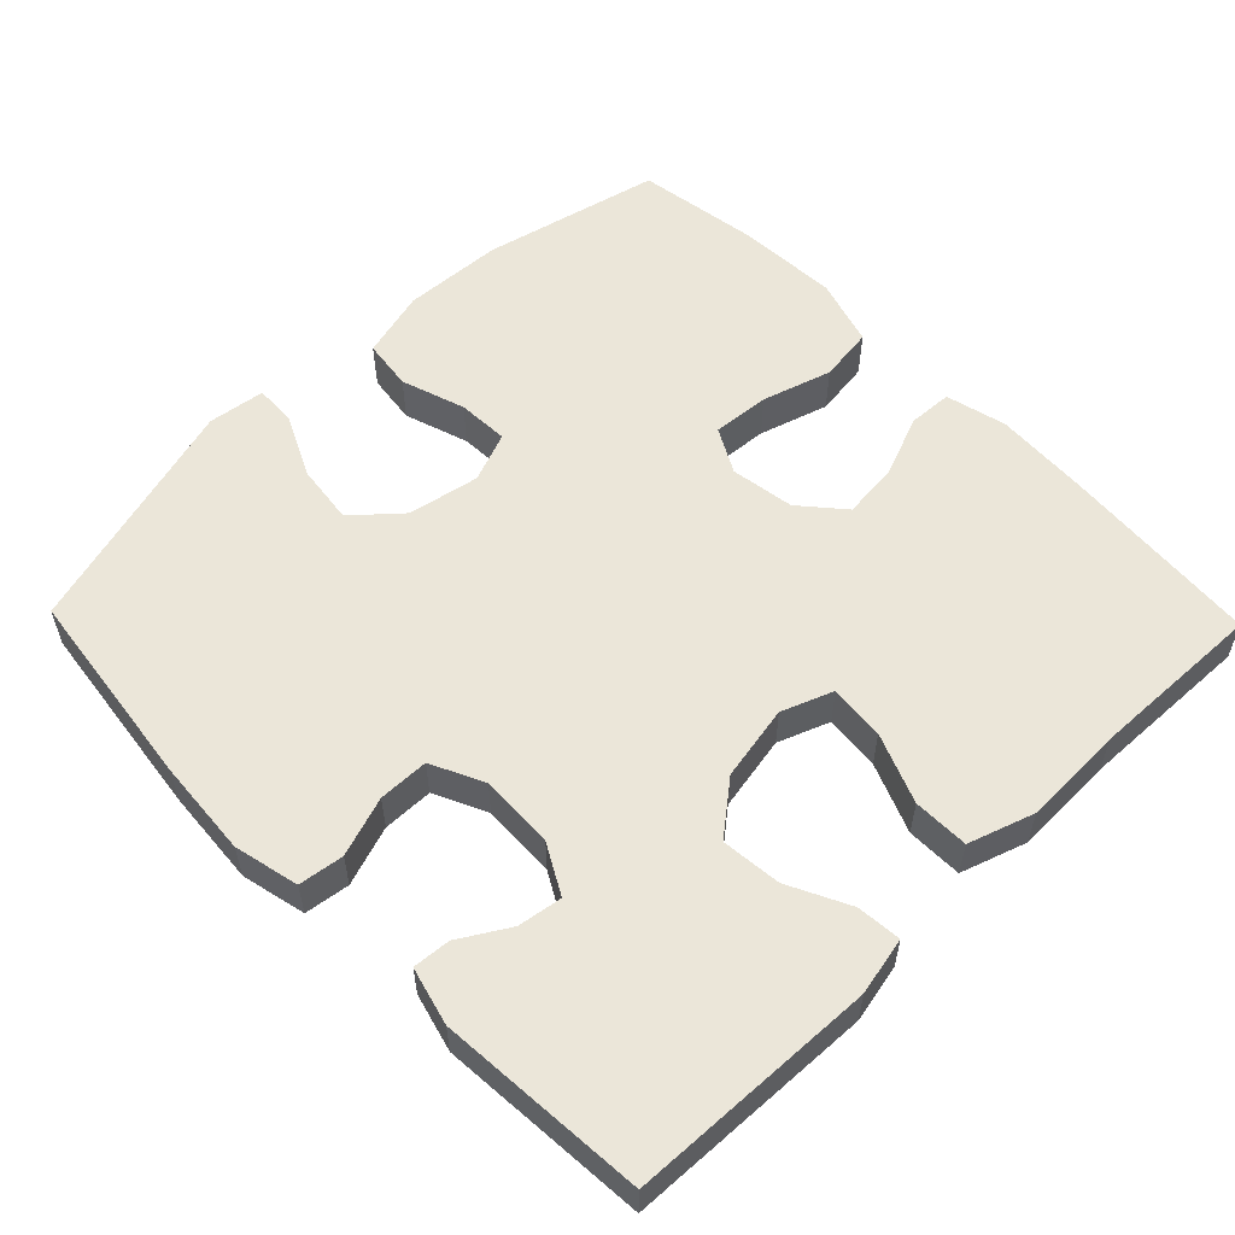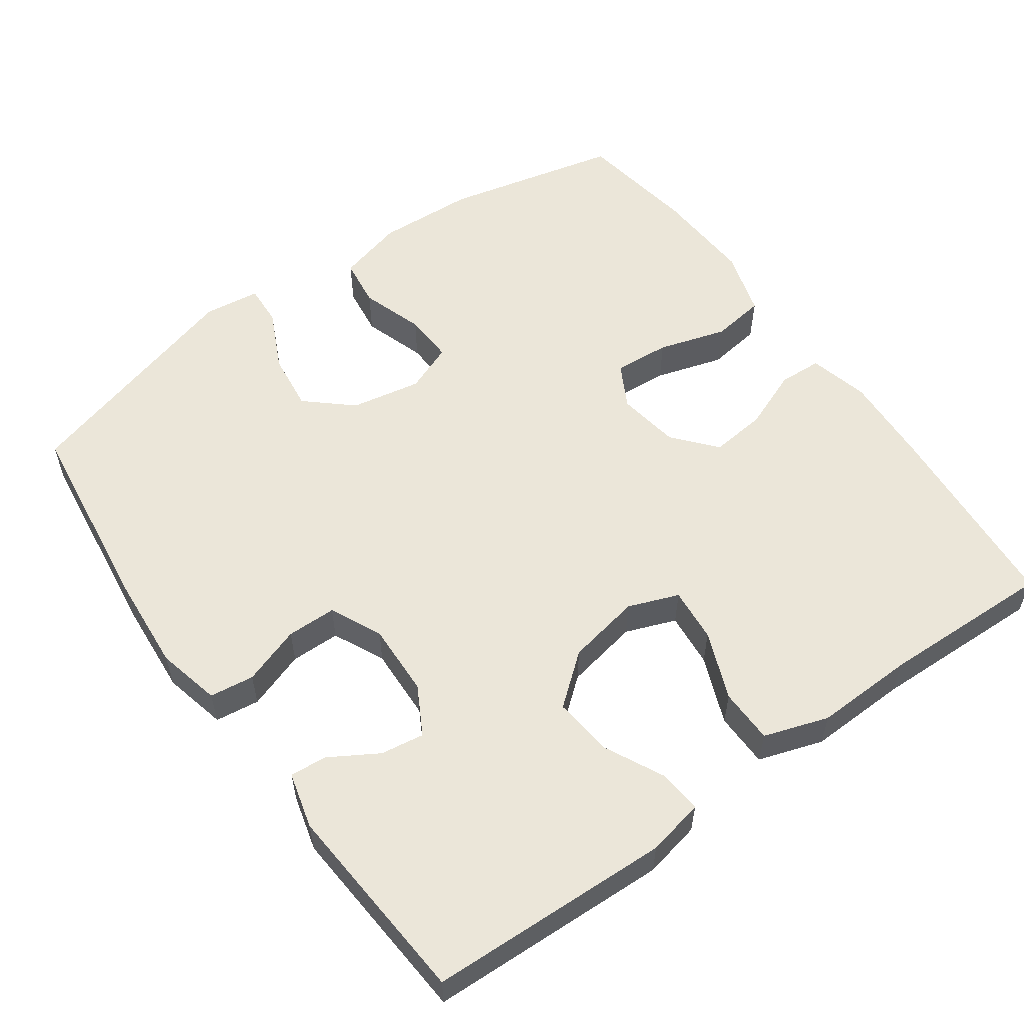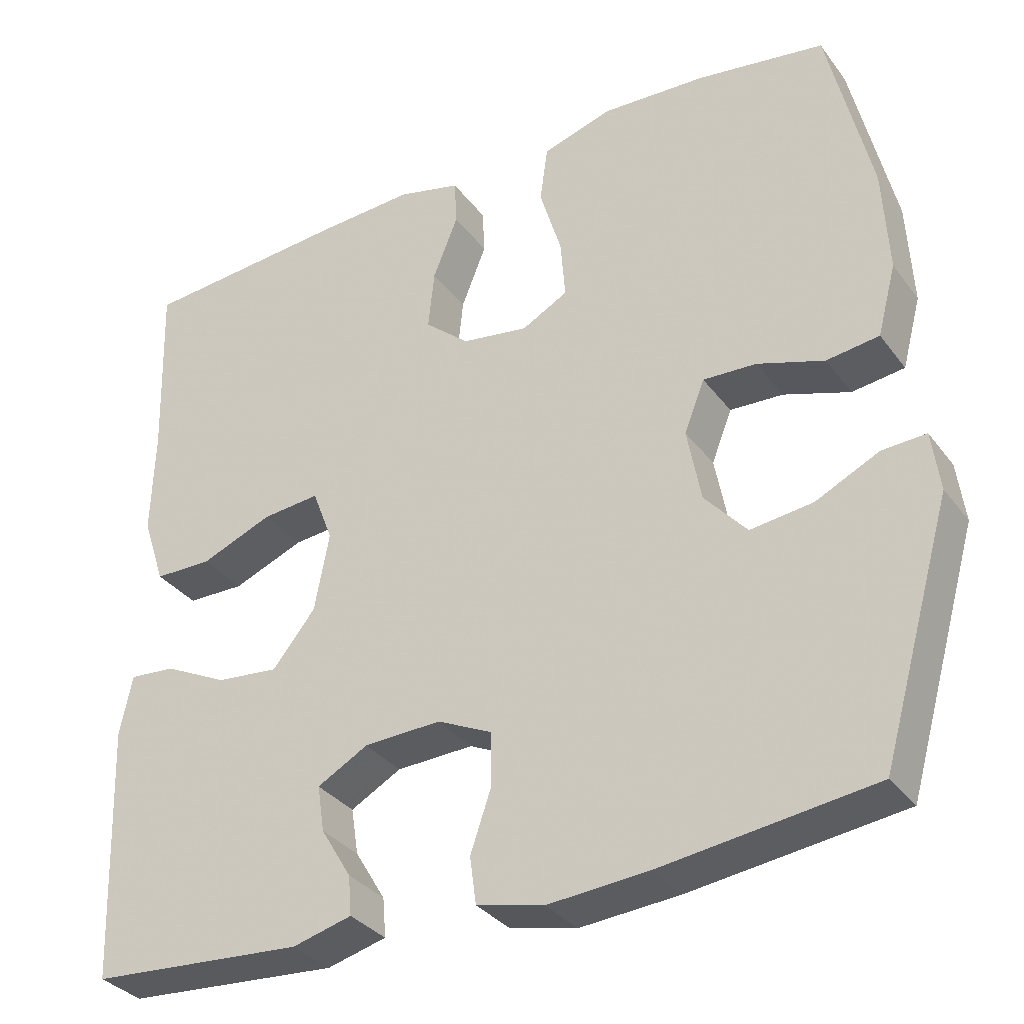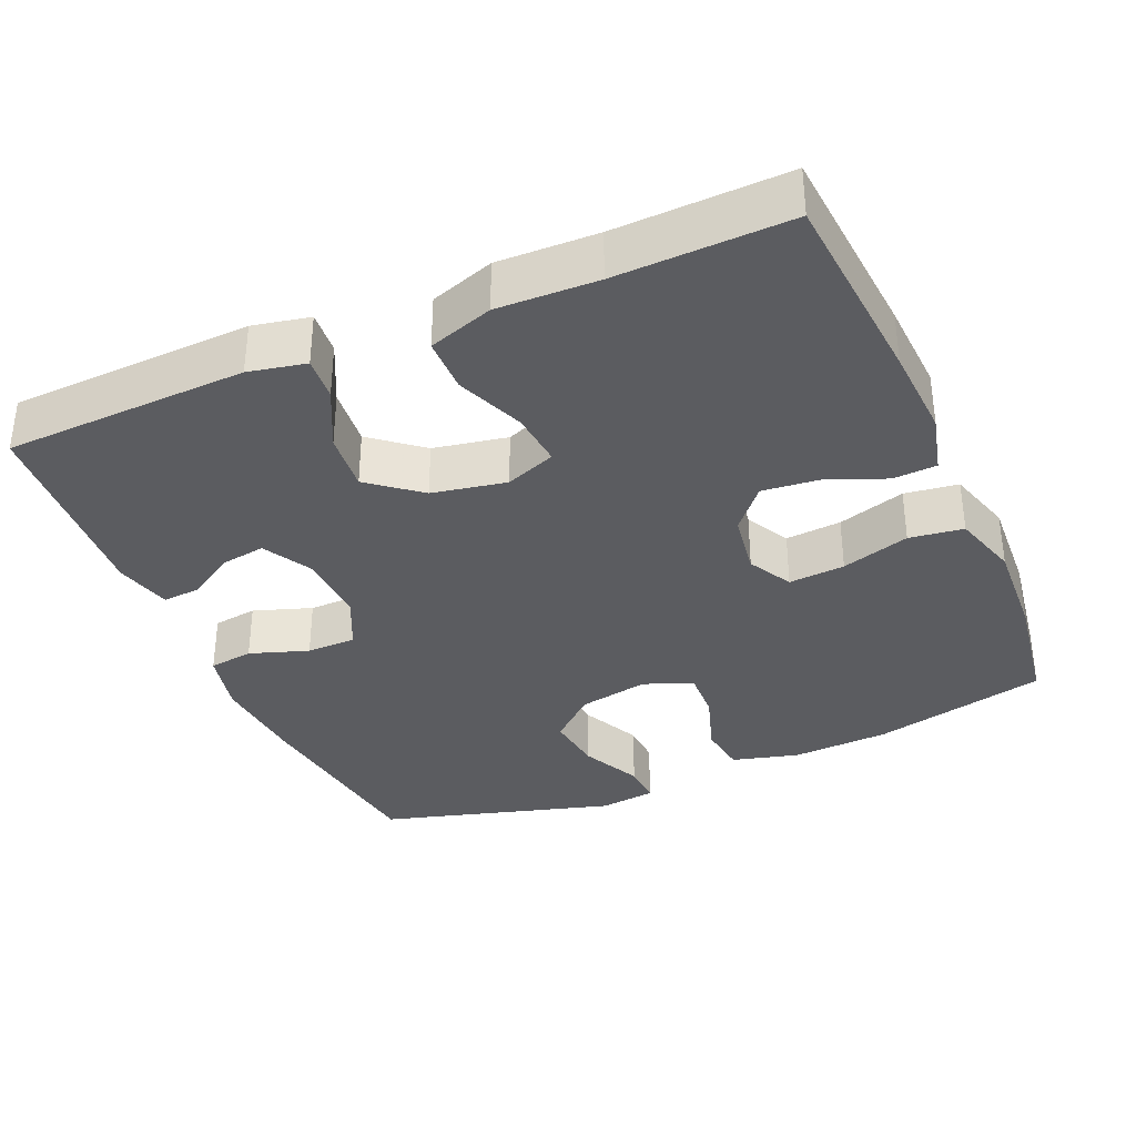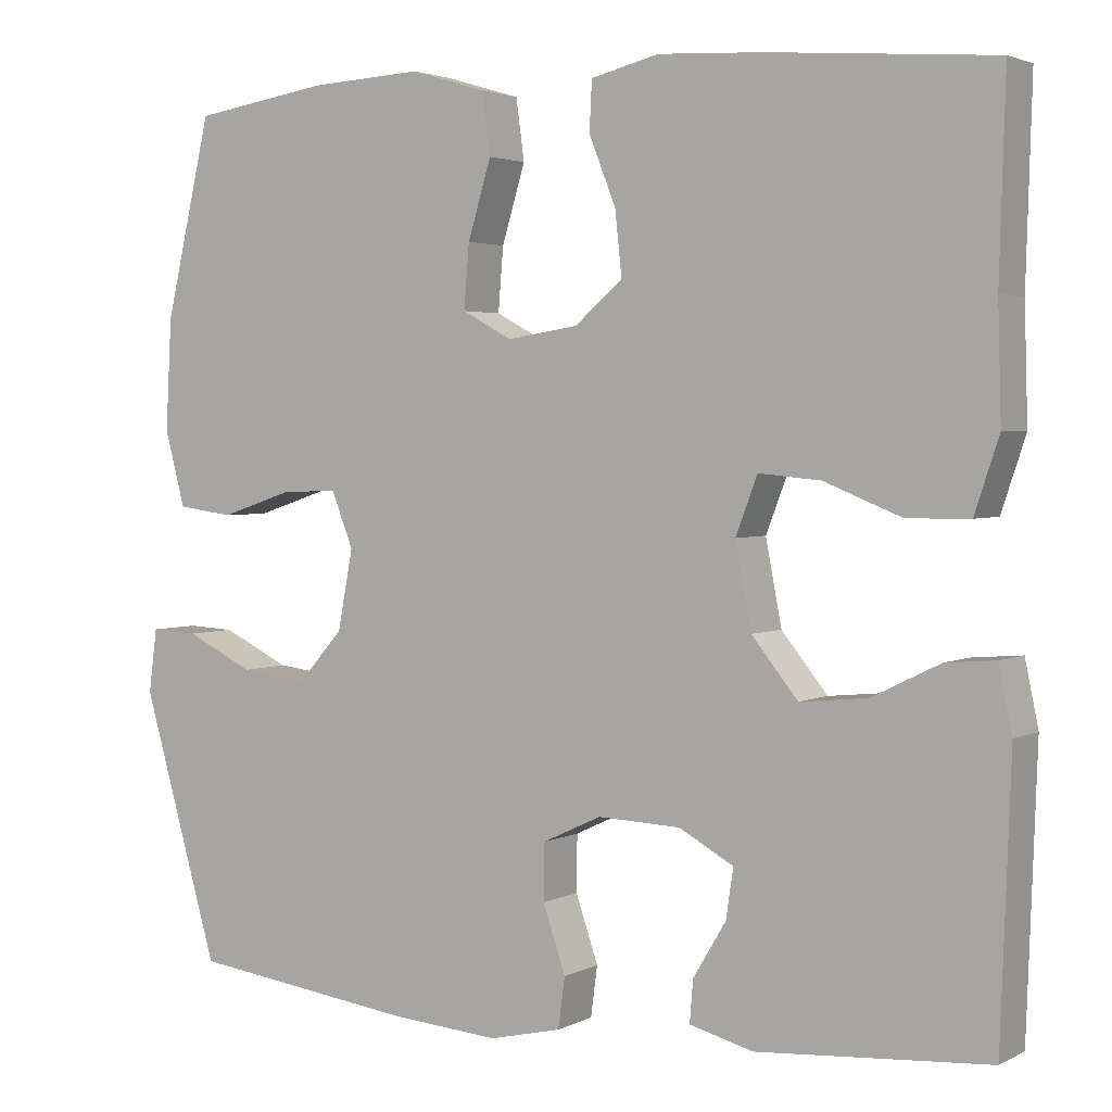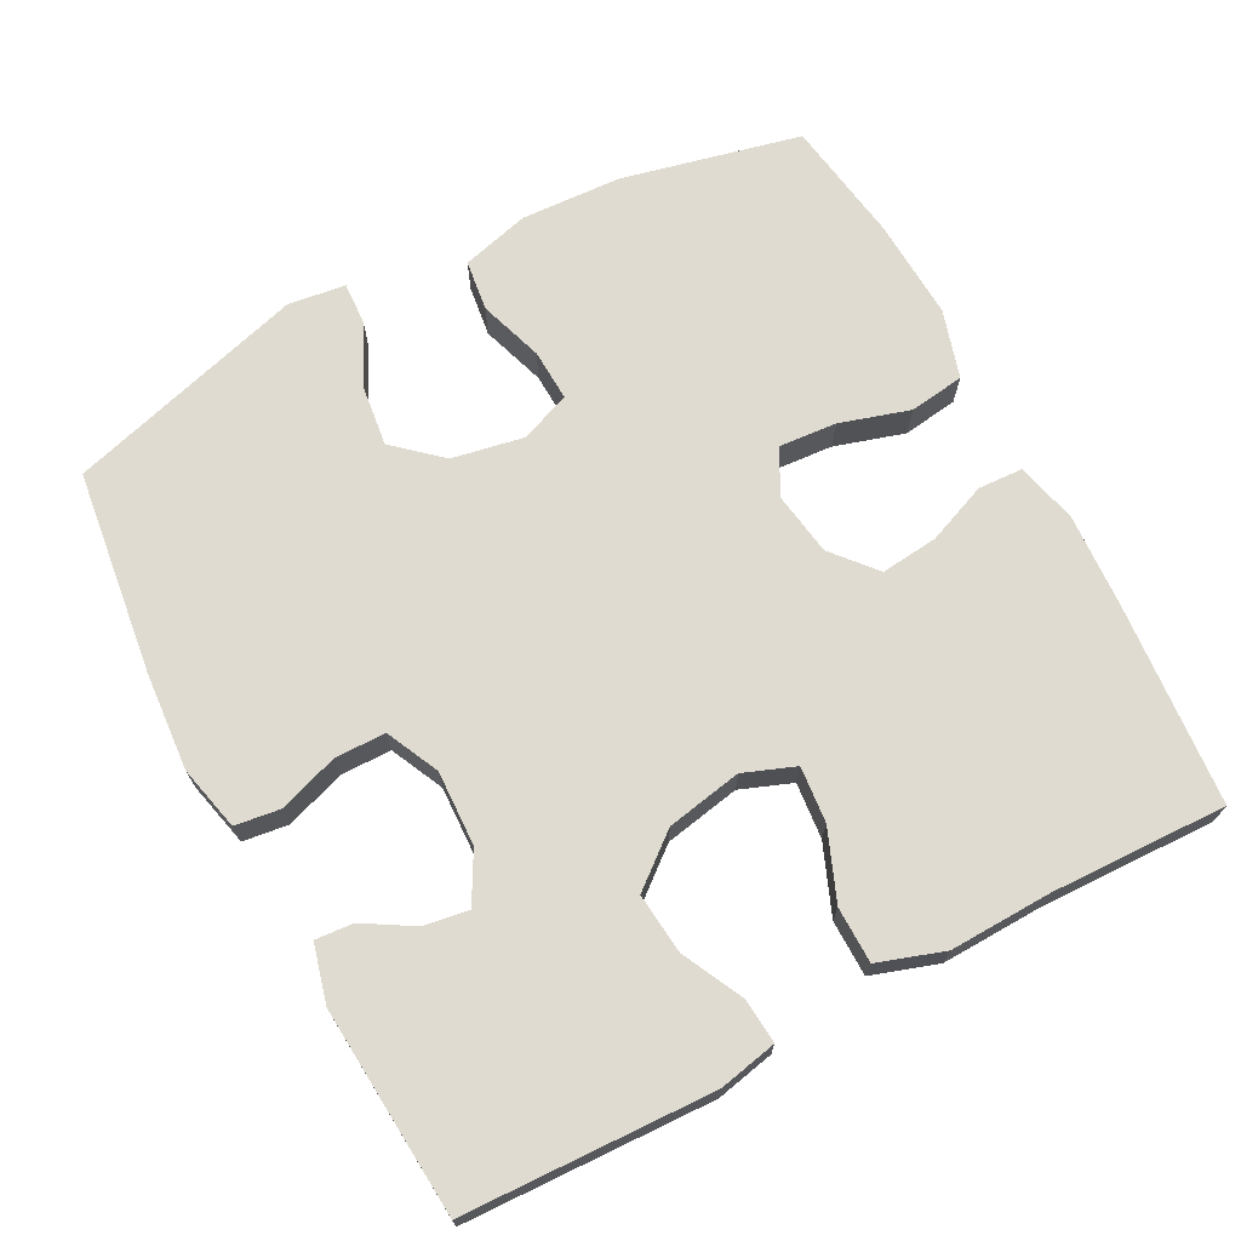
<metadata>
{"format":"obj","ext":"obj","renderer":"f3d","projection":"perspective","resolution":1024,"background":"white","views":[{"elev":56.5,"azim":-134.2,"up":"+Y"},{"elev":56.4,"azim":-125.6,"up":"+Y"},{"elev":-33.2,"azim":30.9,"up":"+Z"},{"elev":-35.0,"azim":-66.6,"up":"+Y"},{"elev":2.8,"azim":-148.5,"up":"+Z"},{"elev":70.2,"azim":-117.9,"up":"+Y"}]}
</metadata>
<code>
v -0.5 0.07 0.5
v -0.232 0.07 0.522
v -0.108 0.07 0.529
v -0.027 0.07 0.509
v -0.024 0.07 0.45
v -0.056 0.07 0.37
v -0.064 0.07 0.294
v -0.007 0.07 0.245
v 0.078 0.07 0.232
v 0.137 0.07 0.264
v 0.131 0.07 0.34
v 0.103 0.07 0.432
v 0.113 0.07 0.505
v 0.203 0.07 0.532
v 0.337 0.07 0.525
v 0.5 0.07 0.5
v 0.555 0.07 0.264
v 0.562 0.07 0.131
v 0.538 0.07 0.041
v 0.471 0.07 0.032
v 0.386 0.07 0.06
v 0.318 0.07 0.063
v 0.292 0.07 -0.003
v 0.31 0.07 -0.098
v 0.364 0.07 -0.159
v 0.444 0.07 -0.149
v 0.525 0.07 -0.11
v 0.581 0.07 -0.107
v 0.591 0.07 -0.183
v 0.5 0.07 -0.5
v 0.23 0.07 -0.535
v 0.101 0.07 -0.545
v 0.015 0.07 -0.525
v 0.007 0.07 -0.465
v 0.034 0.07 -0.386
v 0.033 0.07 -0.319
v -0.037 0.07 -0.286
v -0.136 0.07 -0.29
v -0.201 0.07 -0.326
v -0.192 0.07 -0.385
v -0.153 0.07 -0.45
v -0.149 0.07 -0.5
v -0.225 0.07 -0.52
v -0.5 0.07 -0.5
v -0.512 0.07 -0.172
v -0.496 0.07 -0.095
v -0.437 0.07 -0.1
v -0.356 0.07 -0.14
v -0.276 0.07 -0.148
v -0.221 0.07 -0.08
v -0.202 0.07 0.02
v -0.228 0.07 0.088
v -0.302 0.07 0.081
v -0.394 0.07 0.044
v -0.468 0.07 0.045
v -0.497 0.07 0.132
v -0.493 0.07 0.267
v -0.5 0 0.5
v -0.232 0 0.522
v -0.108 0 0.529
v -0.027 0 0.509
v -0.024 0 0.45
v -0.056 0 0.37
v -0.064 0 0.294
v -0.007 0 0.245
v 0.078 0 0.232
v 0.137 0 0.264
v 0.131 0 0.34
v 0.103 0 0.432
v 0.113 0 0.505
v 0.203 0 0.532
v 0.337 0 0.525
v 0.5 0 0.5
v 0.555 0 0.264
v 0.562 0 0.131
v 0.538 0 0.041
v 0.471 0 0.032
v 0.386 0 0.06
v 0.318 0 0.063
v 0.292 0 -0.003
v 0.31 0 -0.098
v 0.364 0 -0.159
v 0.444 0 -0.149
v 0.525 0 -0.11
v 0.581 0 -0.107
v 0.591 0 -0.183
v 0.5 0 -0.5
v 0.23 0 -0.535
v 0.101 0 -0.545
v 0.015 0 -0.525
v 0.007 0 -0.465
v 0.034 0 -0.386
v 0.033 0 -0.319
v -0.037 0 -0.286
v -0.136 0 -0.29
v -0.201 0 -0.326
v -0.192 0 -0.385
v -0.153 0 -0.45
v -0.149 0 -0.5
v -0.225 0 -0.52
v -0.5 0 -0.5
v -0.512 0 -0.172
v -0.496 0 -0.095
v -0.437 0 -0.1
v -0.356 0 -0.14
v -0.276 0 -0.148
v -0.221 0 -0.08
v -0.202 0 0.02
v -0.228 0 0.088
v -0.302 0 0.081
v -0.394 0 0.044
v -0.468 0 0.045
v -0.497 0 0.132
v -0.493 0 0.267
f 55 56 57
f 54 55 57
f 53 54 57
f 4 5 6
f 3 4 6
f 2 3 6
f 1 2 6
f 57 1 6
f 53 57 6
f 52 53 6
f 51 52 6 7
f 50 51 7 8
f 46 47 48
f 45 46 48
f 44 45 48
f 43 44 48
f 42 43 48
f 41 42 48
f 40 41 48
f 39 40 48 49
f 38 39 49 50
f 33 34 35
f 32 33 35
f 31 32 35
f 30 31 35
f 29 30 35
f 28 29 35
f 27 28 35
f 26 27 35
f 25 26 35 36
f 24 25 36 37
f 19 20 21
f 18 19 21
f 17 18 21
f 16 17 21
f 15 16 21
f 14 15 21
f 13 14 21
f 12 13 21
f 11 12 21
f 10 11 21 22
f 9 10 22 23
f 37 38 50
f 24 37 50
f 23 24 50
f 9 23 50
f 8 9 50
f 114 113 112
f 114 112 111
f 114 111 110
f 63 62 61
f 63 61 60
f 63 60 59
f 63 59 58
f 63 58 114
f 63 114 110
f 63 110 109
f 64 63 109 108
f 65 64 108 107
f 105 104 103
f 105 103 102
f 105 102 101
f 105 101 100
f 105 100 99
f 105 99 98
f 105 98 97
f 106 105 97 96
f 107 106 96 95
f 92 91 90
f 92 90 89
f 92 89 88
f 92 88 87
f 92 87 86
f 92 86 85
f 92 85 84
f 92 84 83
f 93 92 83 82
f 94 93 82 81
f 78 77 76
f 78 76 75
f 78 75 74
f 78 74 73
f 78 73 72
f 78 72 71
f 78 71 70
f 78 70 69
f 78 69 68
f 79 78 68 67
f 80 79 67 66
f 107 95 94
f 107 94 81
f 107 81 80
f 107 80 66
f 107 66 65
f 1 58 59 2
f 2 59 60 3
f 3 60 61 4
f 4 61 62 5
f 5 62 63 6
f 6 63 64 7
f 7 64 65 8
f 8 65 66 9
f 9 66 67 10
f 10 67 68 11
f 11 68 69 12
f 12 69 70 13
f 13 70 71 14
f 14 71 72 15
f 15 72 73 16
f 16 73 74 17
f 17 74 75 18
f 18 75 76 19
f 19 76 77 20
f 20 77 78 21
f 21 78 79 22
f 22 79 80 23
f 23 80 81 24
f 24 81 82 25
f 25 82 83 26
f 26 83 84 27
f 27 84 85 28
f 28 85 86 29
f 29 86 87 30
f 30 87 88 31
f 31 88 89 32
f 32 89 90 33
f 33 90 91 34
f 34 91 92 35
f 35 92 93 36
f 36 93 94 37
f 37 94 95 38
f 38 95 96 39
f 39 96 97 40
f 40 97 98 41
f 41 98 99 42
f 42 99 100 43
f 43 100 101 44
f 44 101 102 45
f 45 102 103 46
f 46 103 104 47
f 47 104 105 48
f 48 105 106 49
f 49 106 107 50
f 50 107 108 51
f 51 108 109 52
f 52 109 110 53
f 53 110 111 54
f 54 111 112 55
f 55 112 113 56
f 56 113 114 57
f 57 114 58 1

</code>
